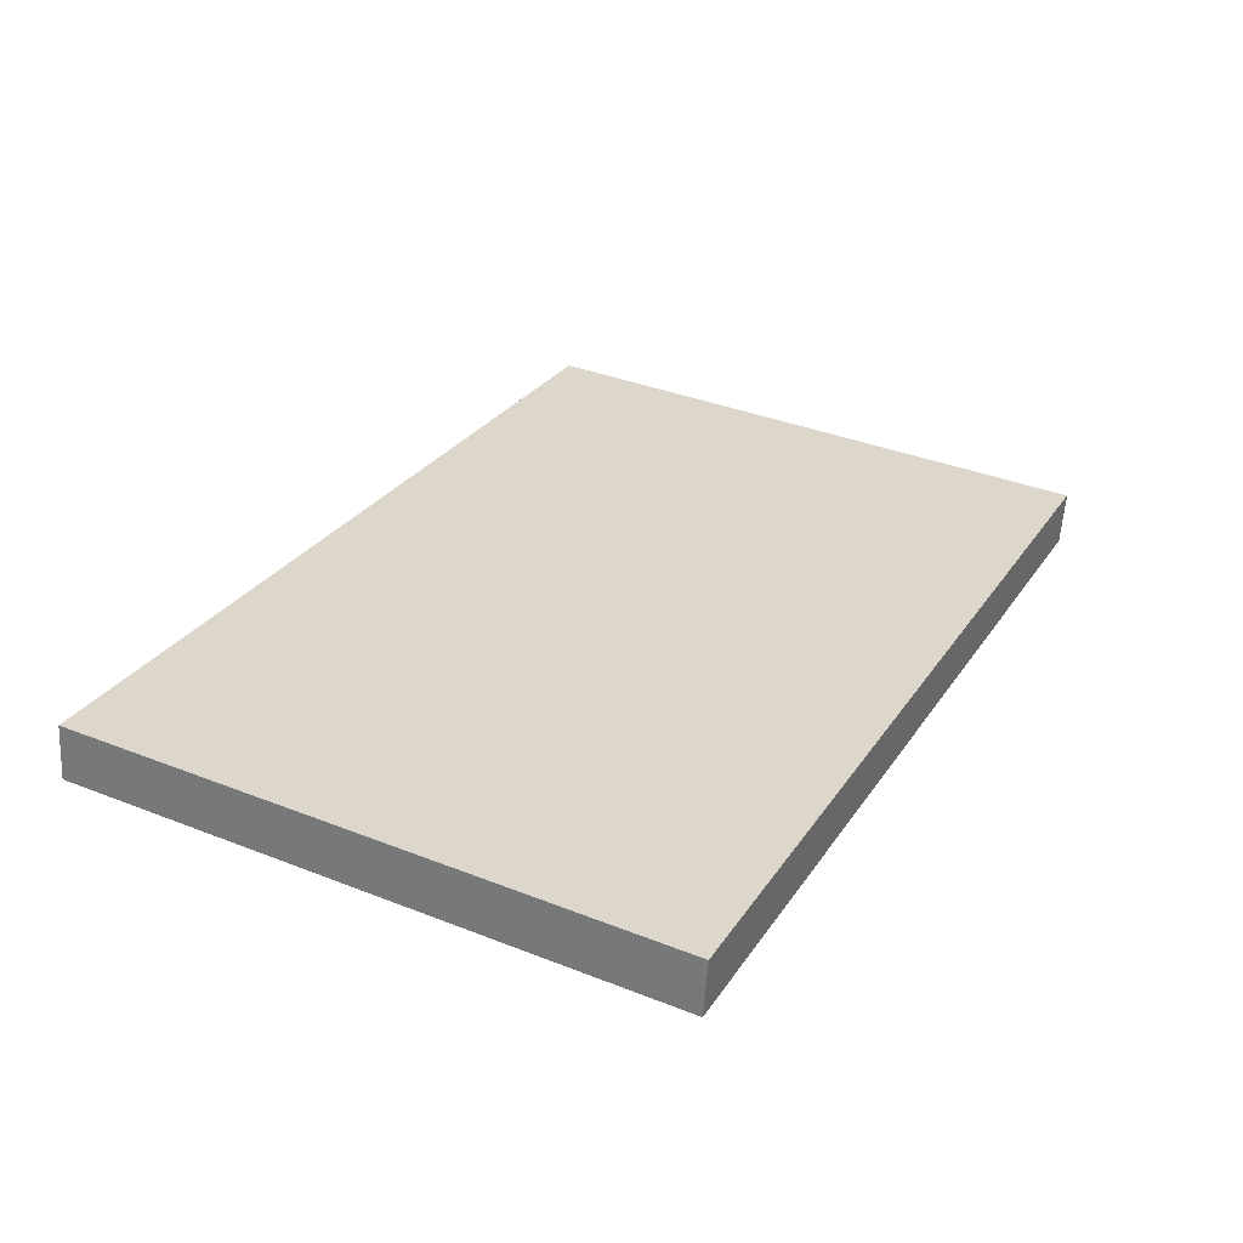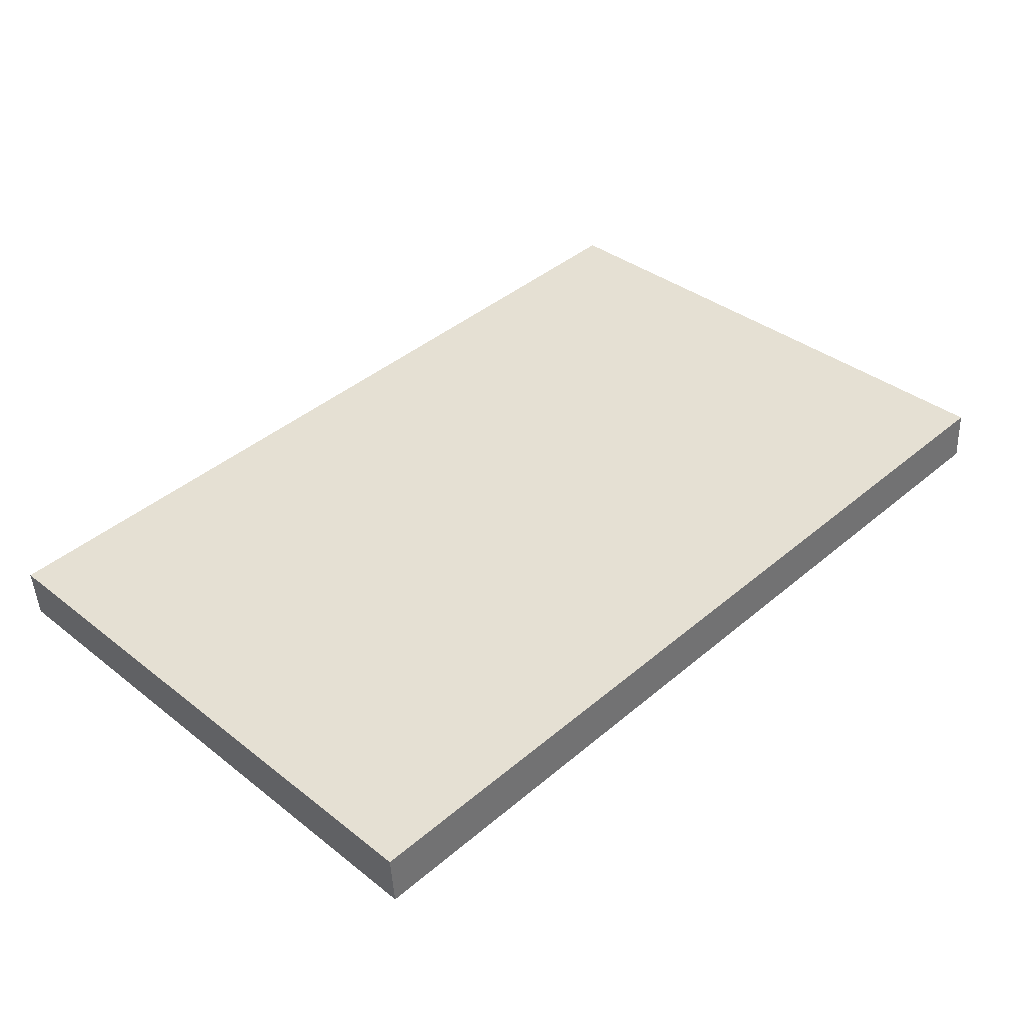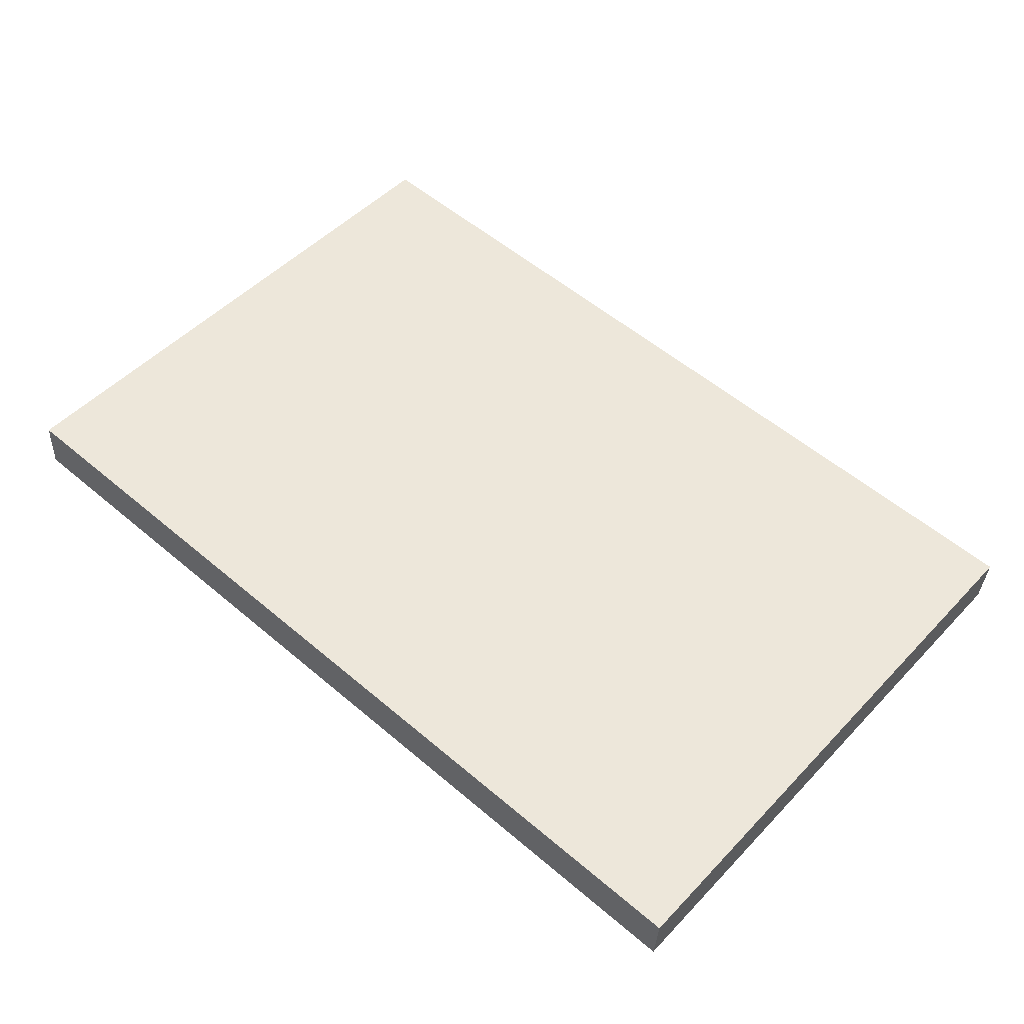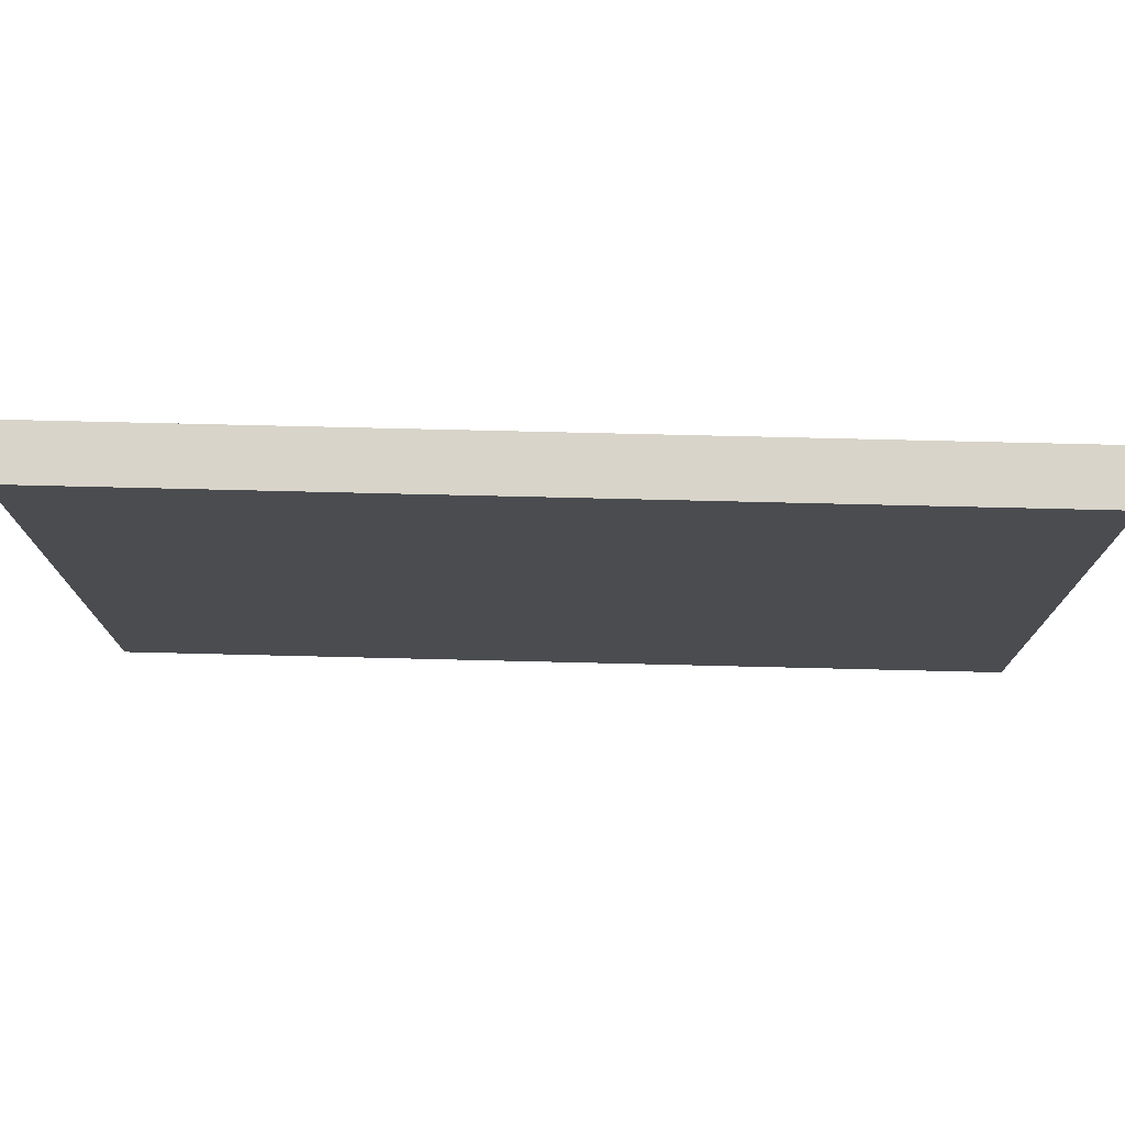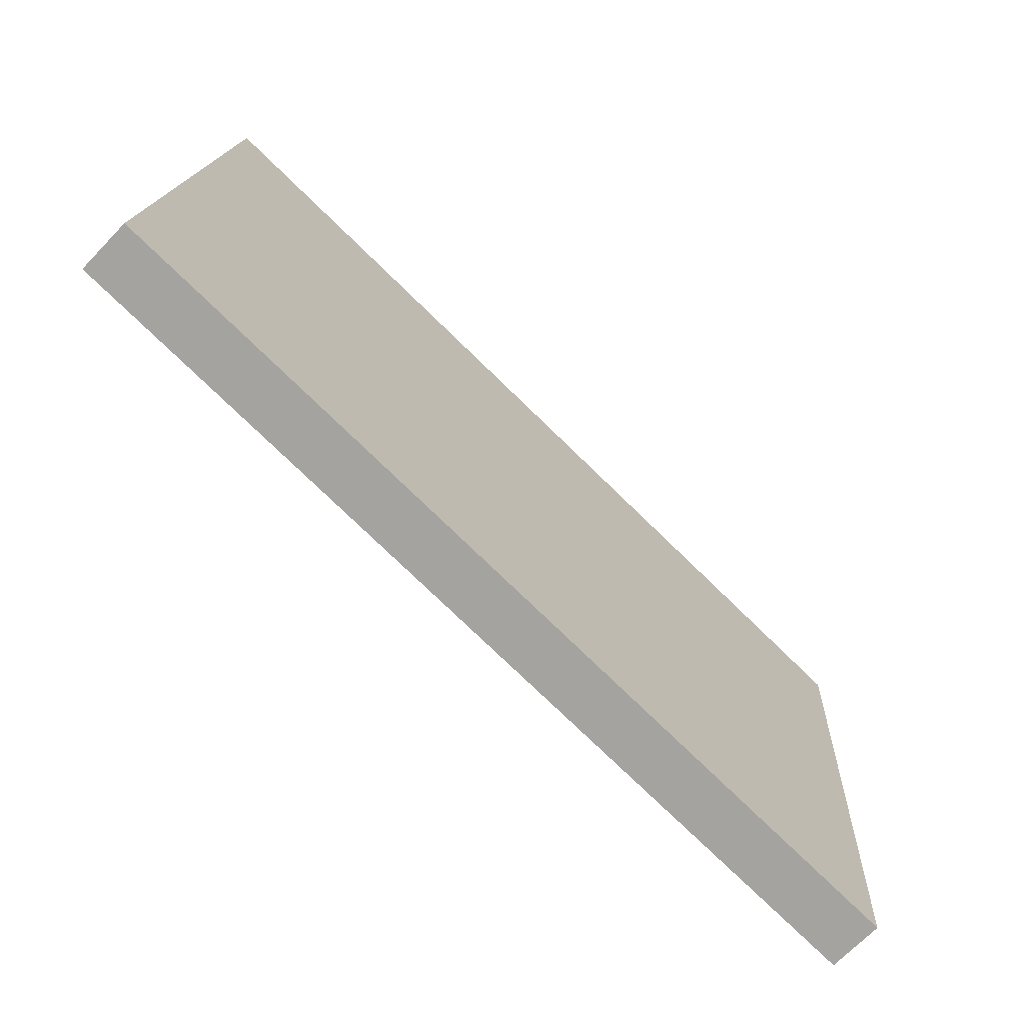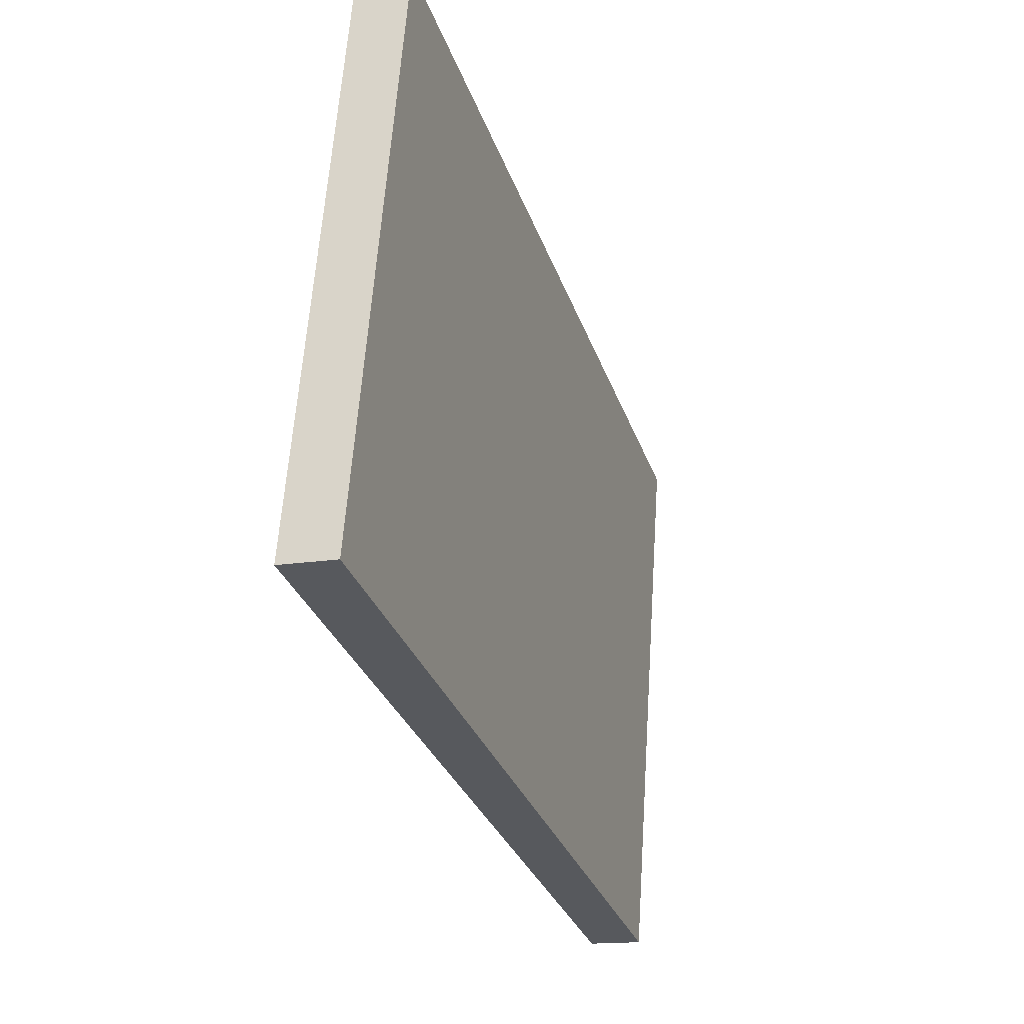
<metadata>
{"format":"obj","ext":"obj","renderer":"f3d","projection":"perspective","resolution":1024,"background":"white","views":[{"elev":28.0,"azim":-63.4,"up":"+Y"},{"elev":42.5,"azim":135.0,"up":"+Y"},{"elev":55.5,"azim":-138.3,"up":"+Y"},{"elev":70.9,"azim":1.4,"up":"+Z"},{"elev":-76.1,"azim":-44.2,"up":"+Z"},{"elev":-30.6,"azim":-72.7,"up":"+Z"}]}
</metadata>
<code>
g royale_tv
v -0.7414 0.07846 -0.4816
v -0.7412 -0.07846 0.4816
v -0.7414 -0.009443 -0.4879
v -0.7413 0.009444 0.4879
v -0.7414 -0.009443 -0.4879
v 0.7415 0.07846 -0.4816
v -0.7414 0.07846 -0.4816
v 0.7414 -0.009442 -0.4879
v -0.7412 -0.07846 0.4816
v 0.7414 0.009449 0.4879
v 0.7414 -0.07845 0.4816
v -0.7413 0.009444 0.4879
v 0.7414 -0.009442 -0.4879
v 0.7414 0.009449 0.4879
v 0.7415 0.07846 -0.4816
v 0.7414 -0.07845 0.4816
v -0.7414 -0.009443 -0.4879
v 0.7414 -0.07845 0.4816
v 0.7414 -0.009442 -0.4879
v -0.7412 -0.07846 0.4816
v 0.7414 0.009449 0.4879
v -0.7414 0.07846 -0.4816
v 0.7415 0.07846 -0.4816
v -0.7413 0.009444 0.4879
g royale_tv_0
f 3 2 1
f 4 1 2
f 7 6 5
f 8 5 6
f 11 10 9
f 12 9 10
f 15 14 13
f 16 13 14
f 19 18 17
f 20 17 18
f 23 22 21
f 24 21 22

</code>
